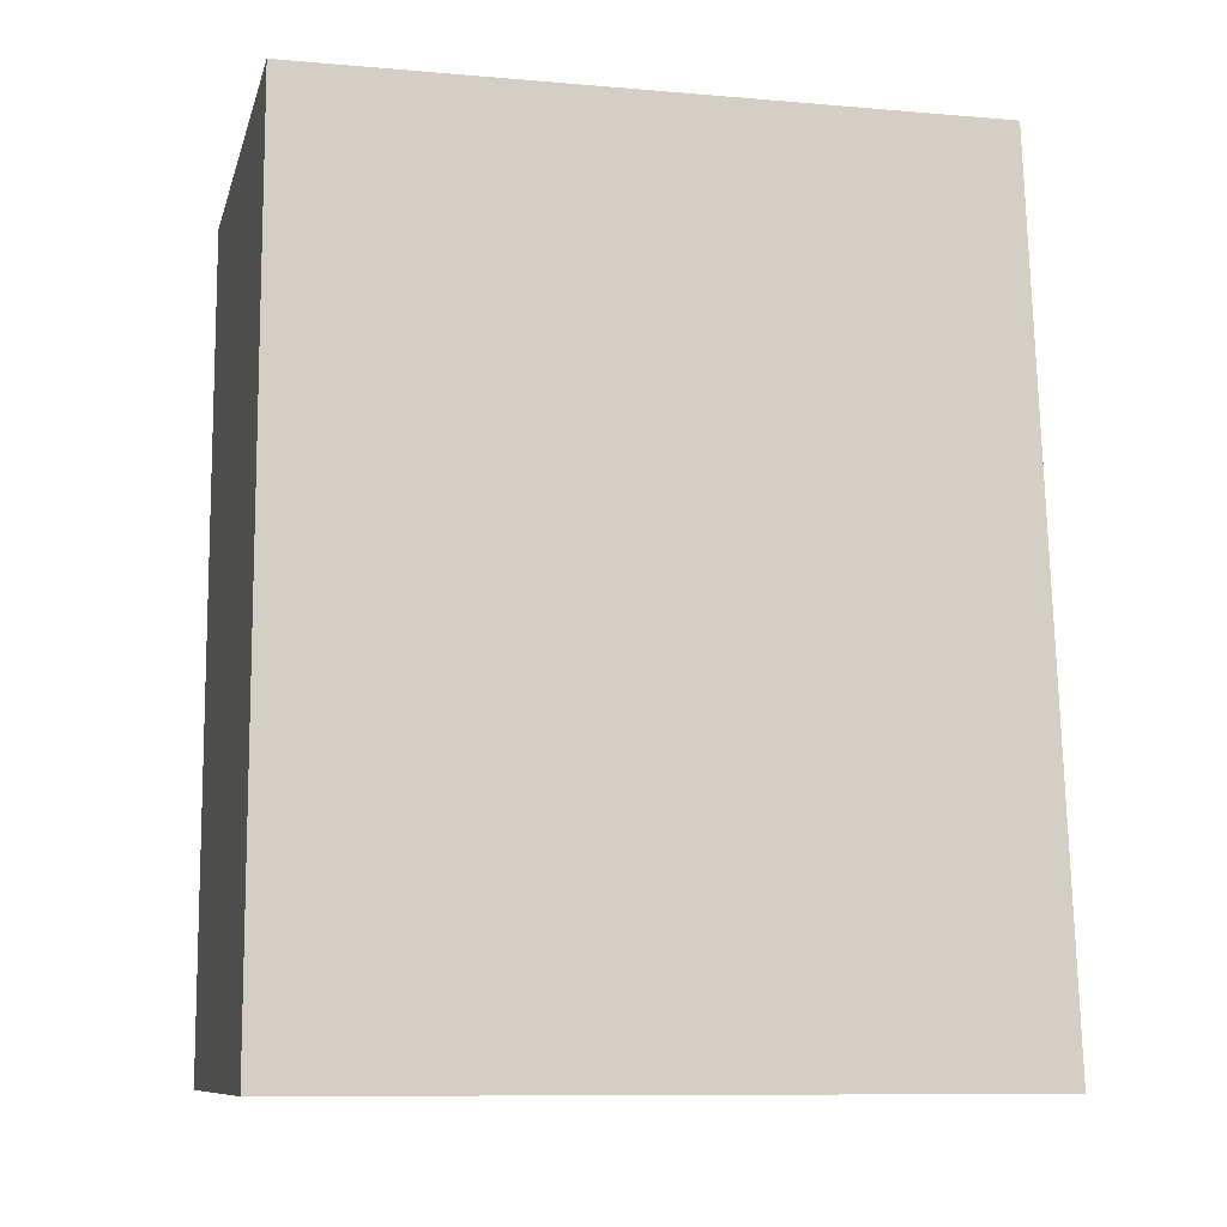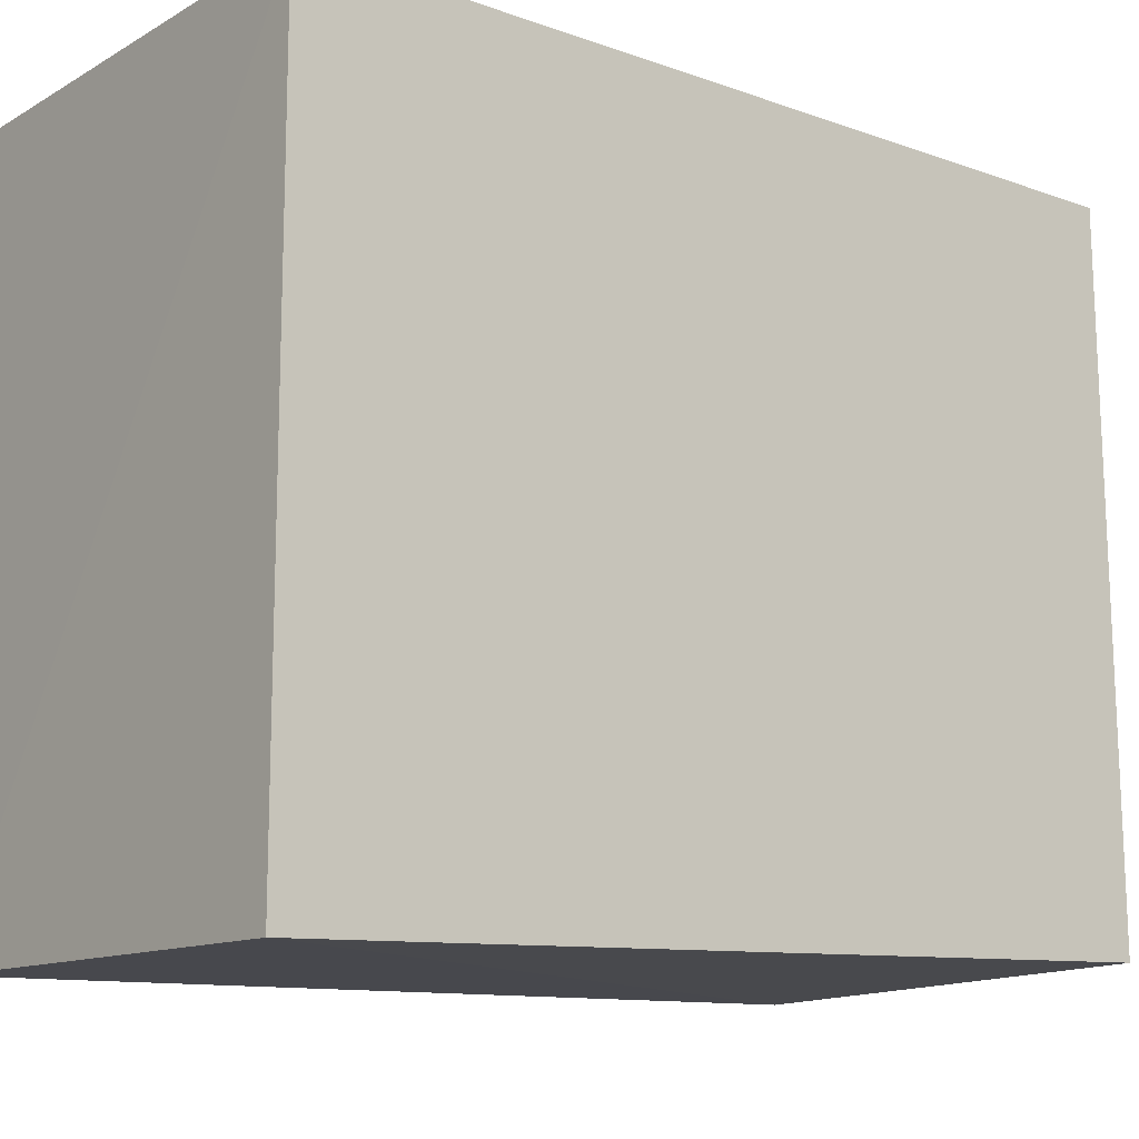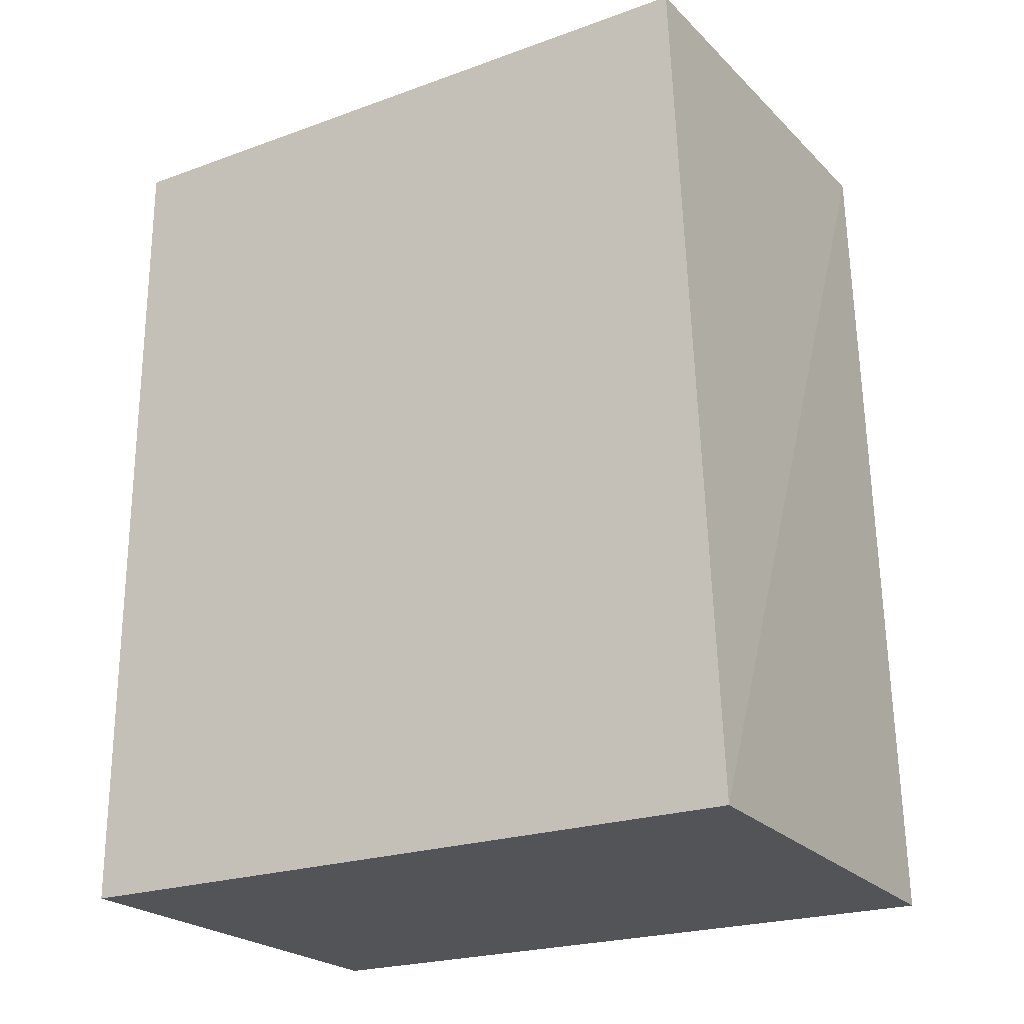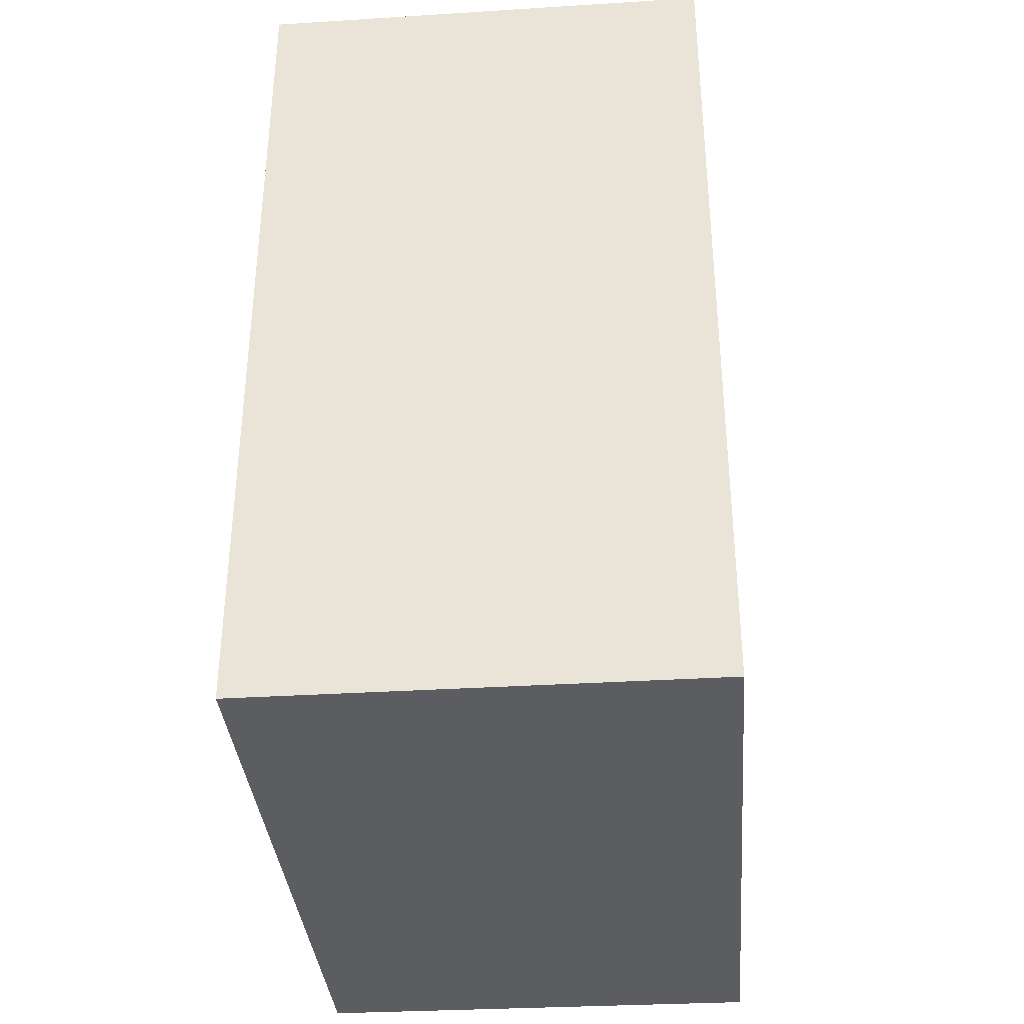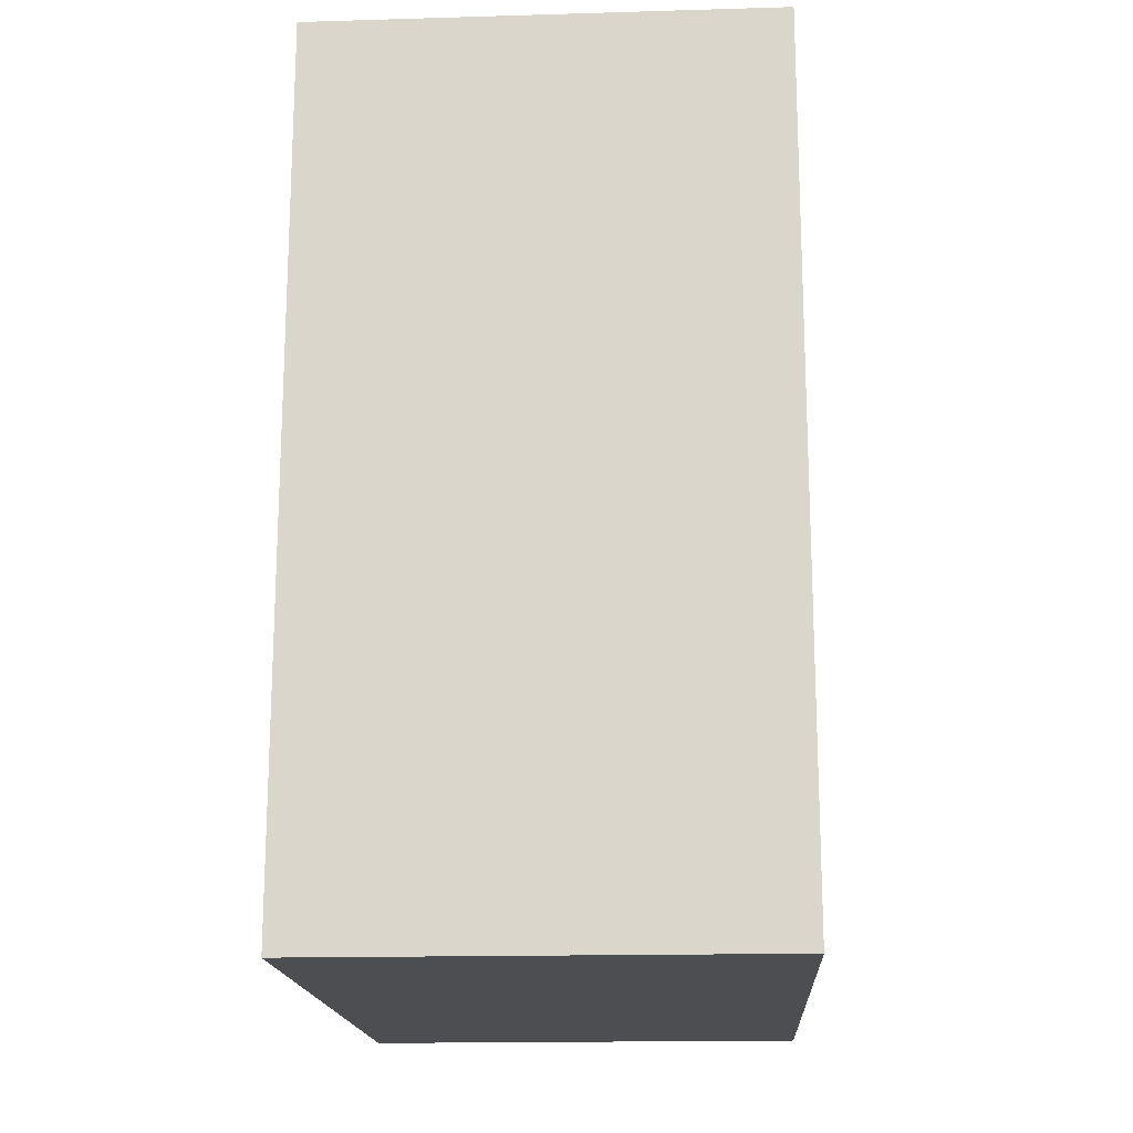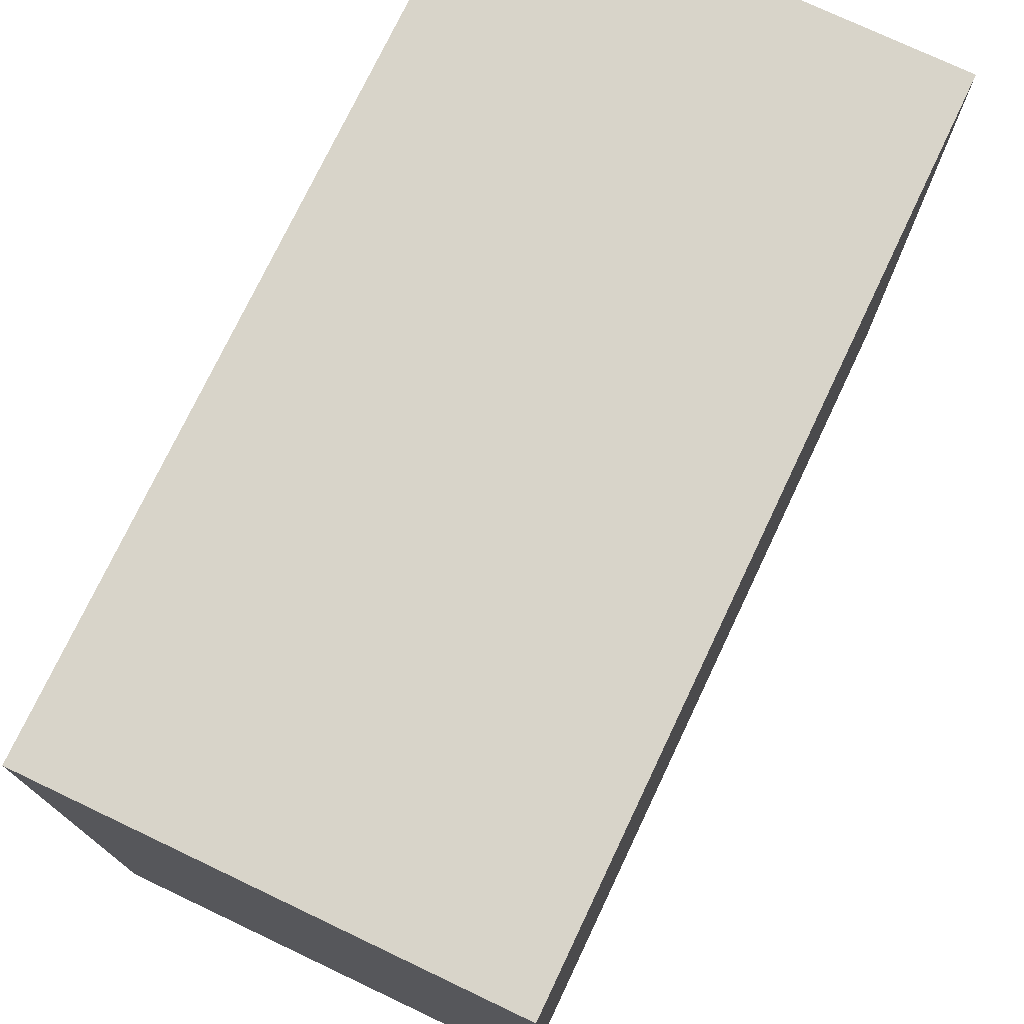
<metadata>
{"format":"obj","ext":"obj","renderer":"f3d","projection":"perspective","resolution":1024,"background":"white","views":[{"elev":-10.0,"azim":76.2,"up":"+Y"},{"elev":-13.4,"azim":51.4,"up":"+Z"},{"elev":-23.0,"azim":120.9,"up":"+Y"},{"elev":-35.4,"azim":4.7,"up":"+Y"},{"elev":-17.0,"azim":3.3,"up":"+Y"},{"elev":75.1,"azim":25.4,"up":"+Z"}]}
</metadata>
<code>
v -0.06224 0.0398 0.04996
v -0.06224 -0.01559 0.04998
v -0.06223 -0.01559 0.00393
v -0.09167 0.041 0.005691
v -0.09168 -0.01559 0.04998
v -0.06223 0.04026 0.006128
v -0.09167 0.03977 0.04996
v -0.09166 -0.01565 0.004374
f 1 2 3
f 5 2 1
f 6 1 3
f 6 3 4
f 6 4 1
f 7 5 1
f 7 1 4
f 7 4 5
f 8 3 2
f 8 2 5
f 8 5 4
f 8 4 3

</code>
